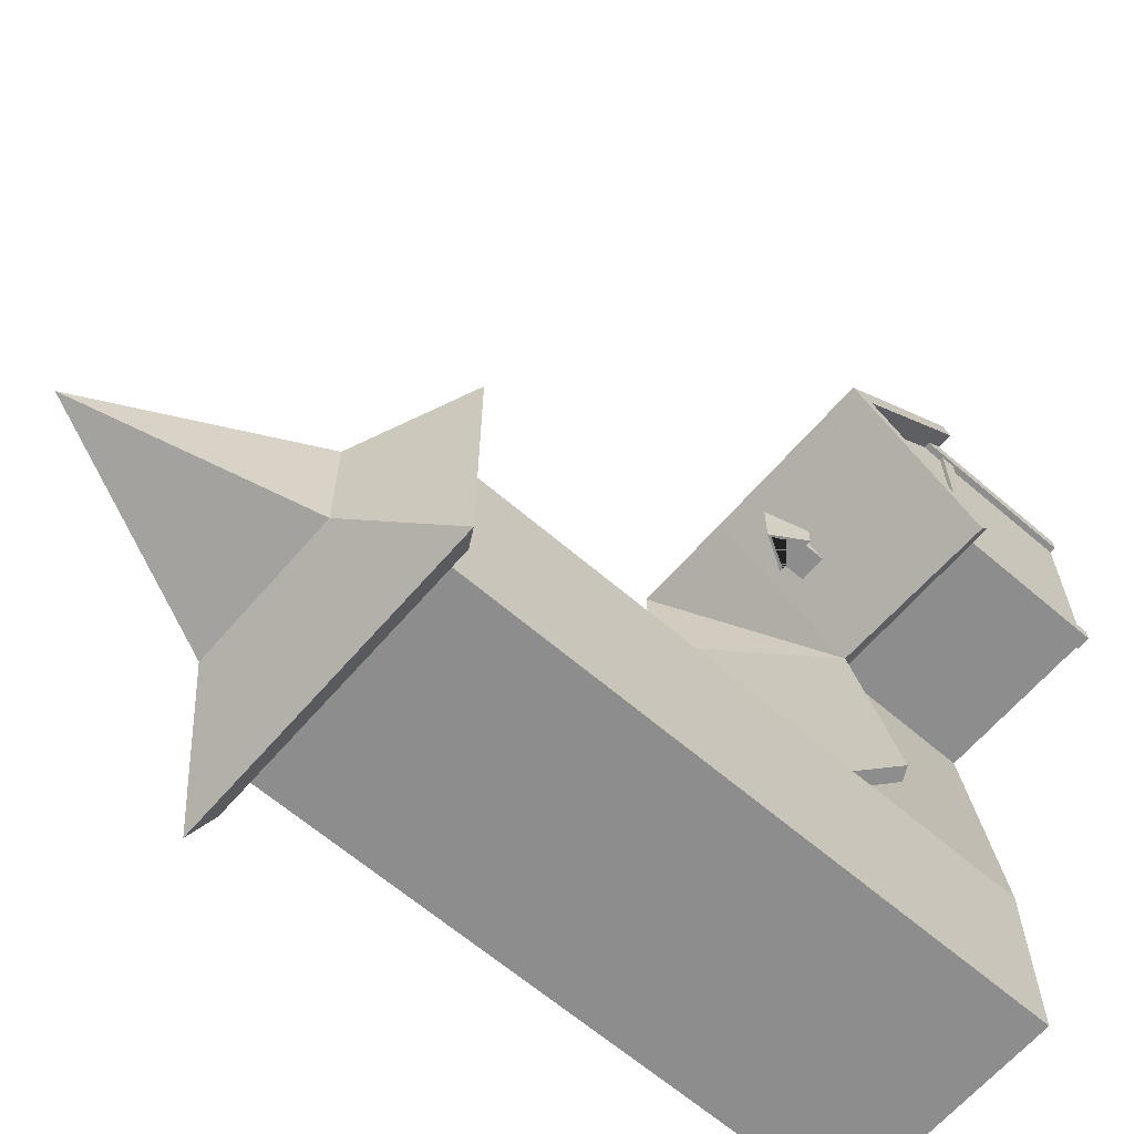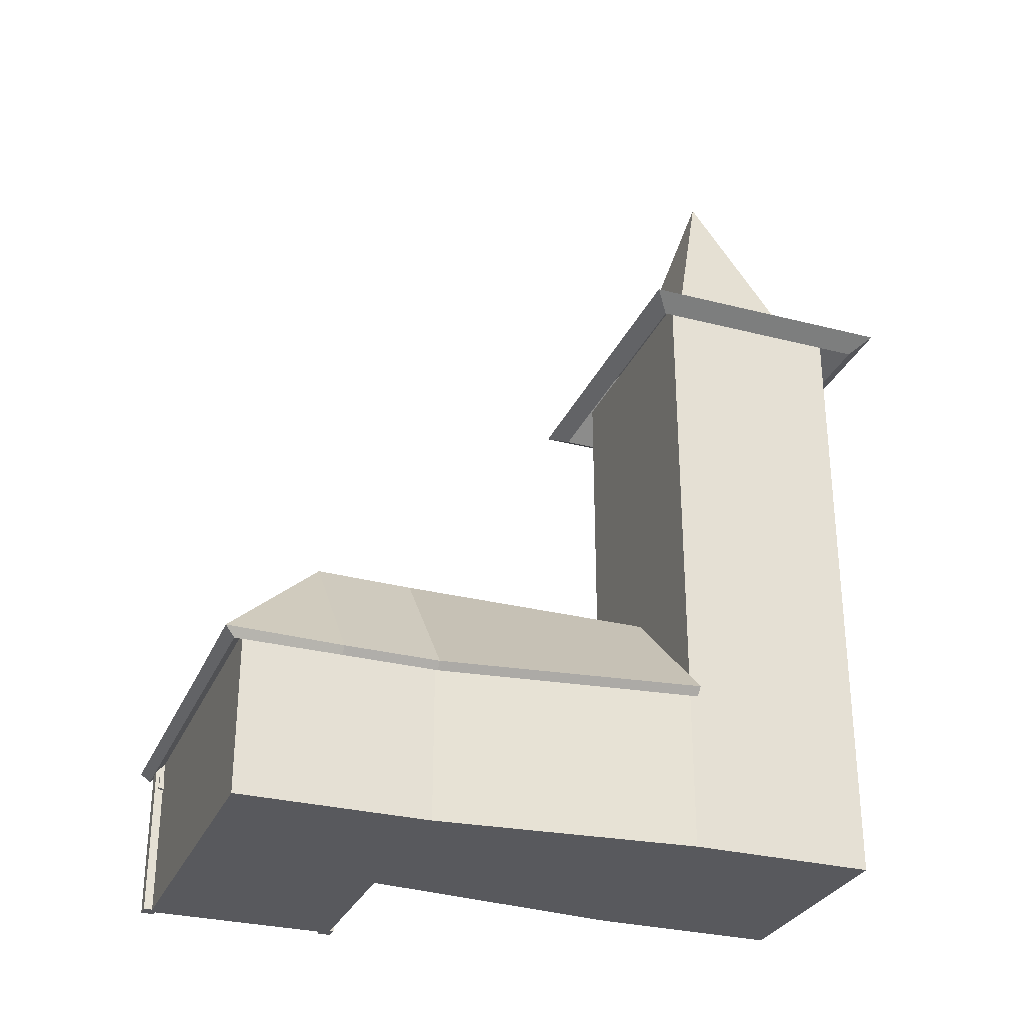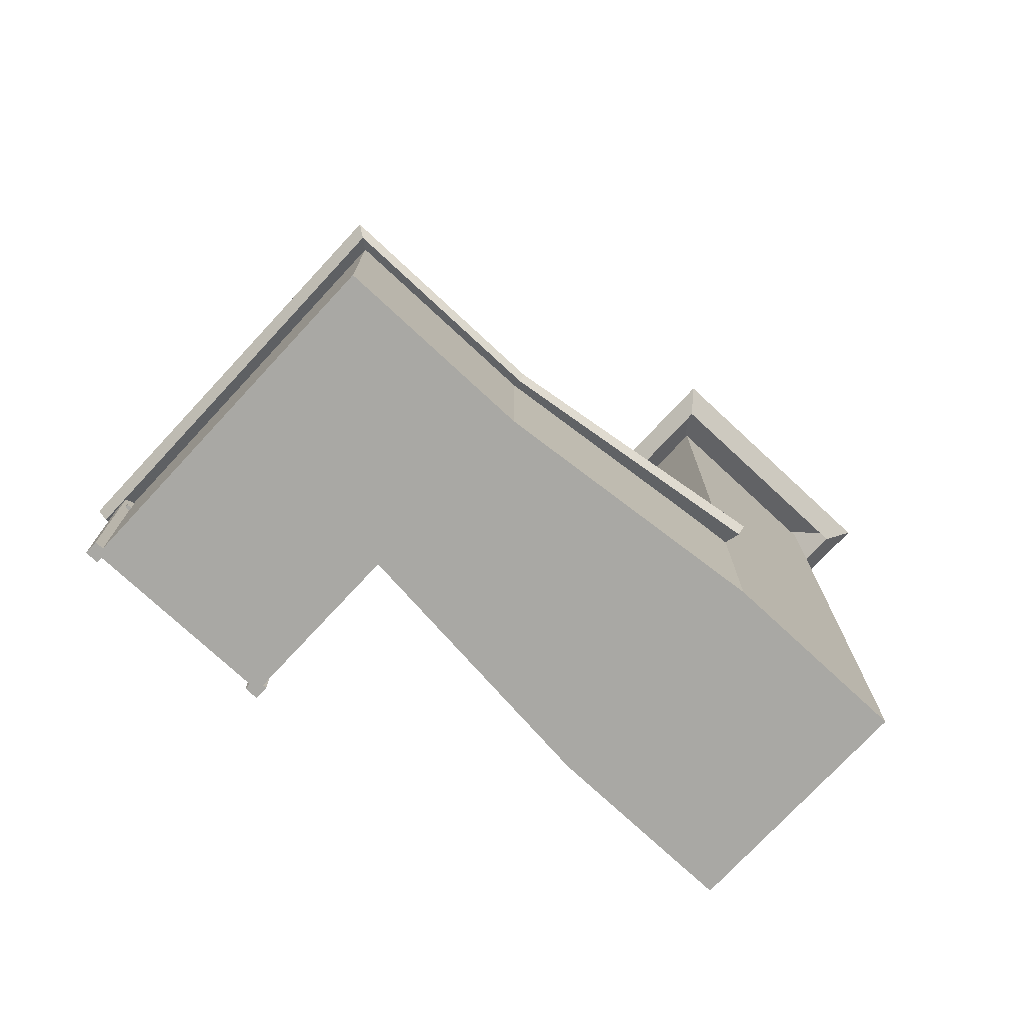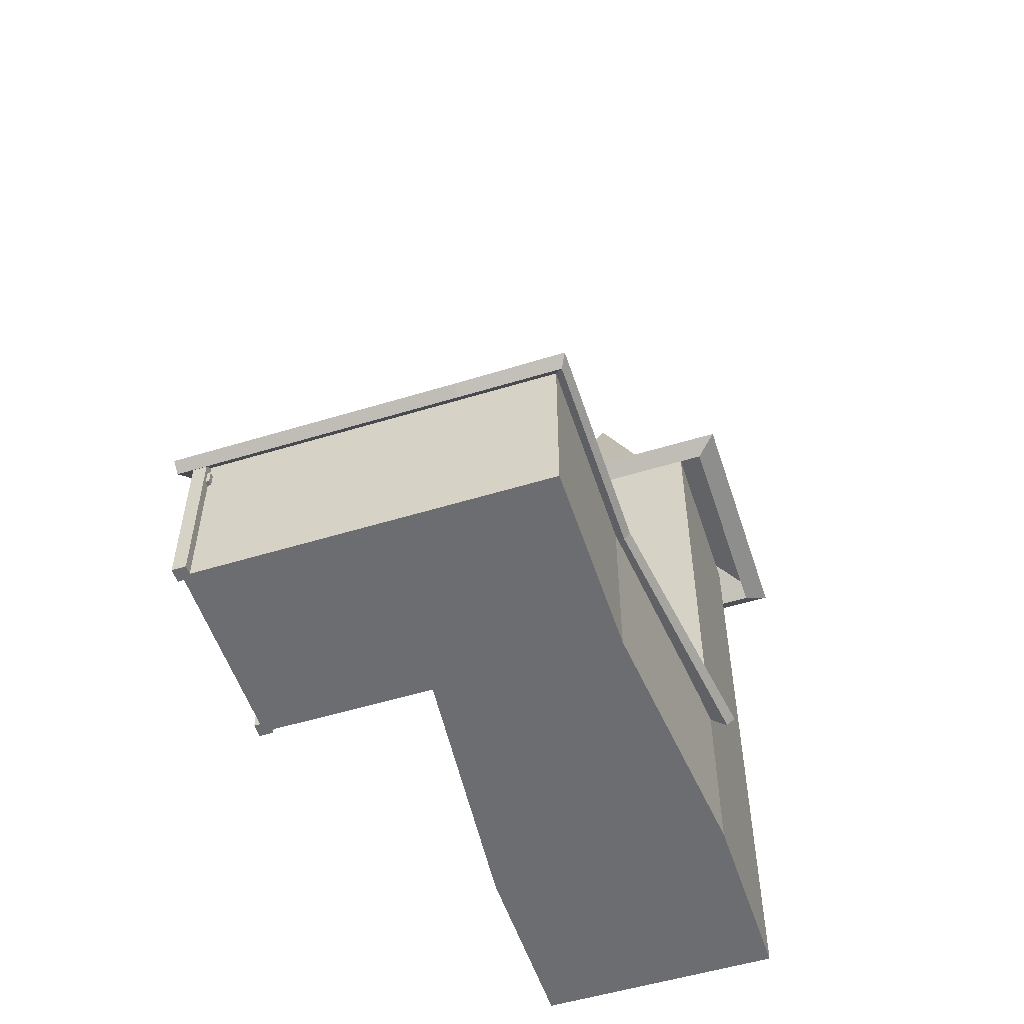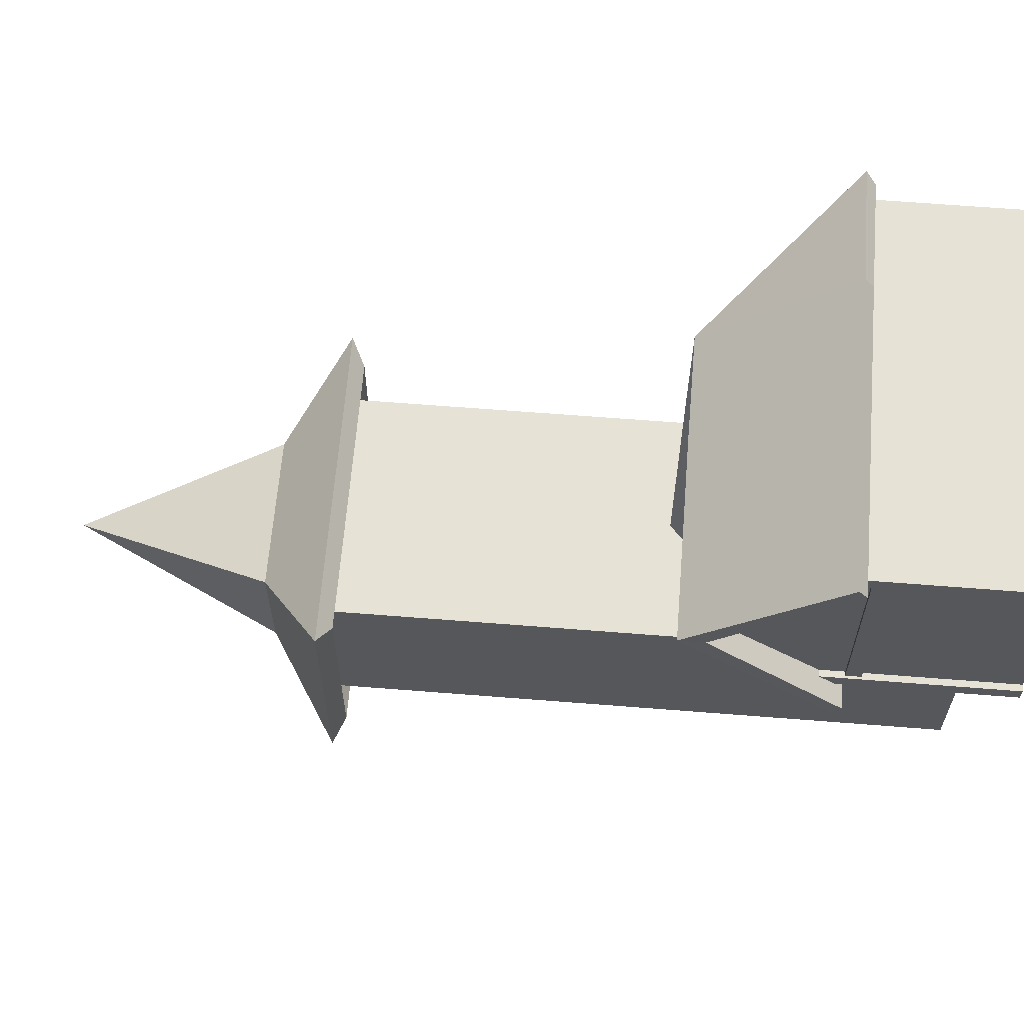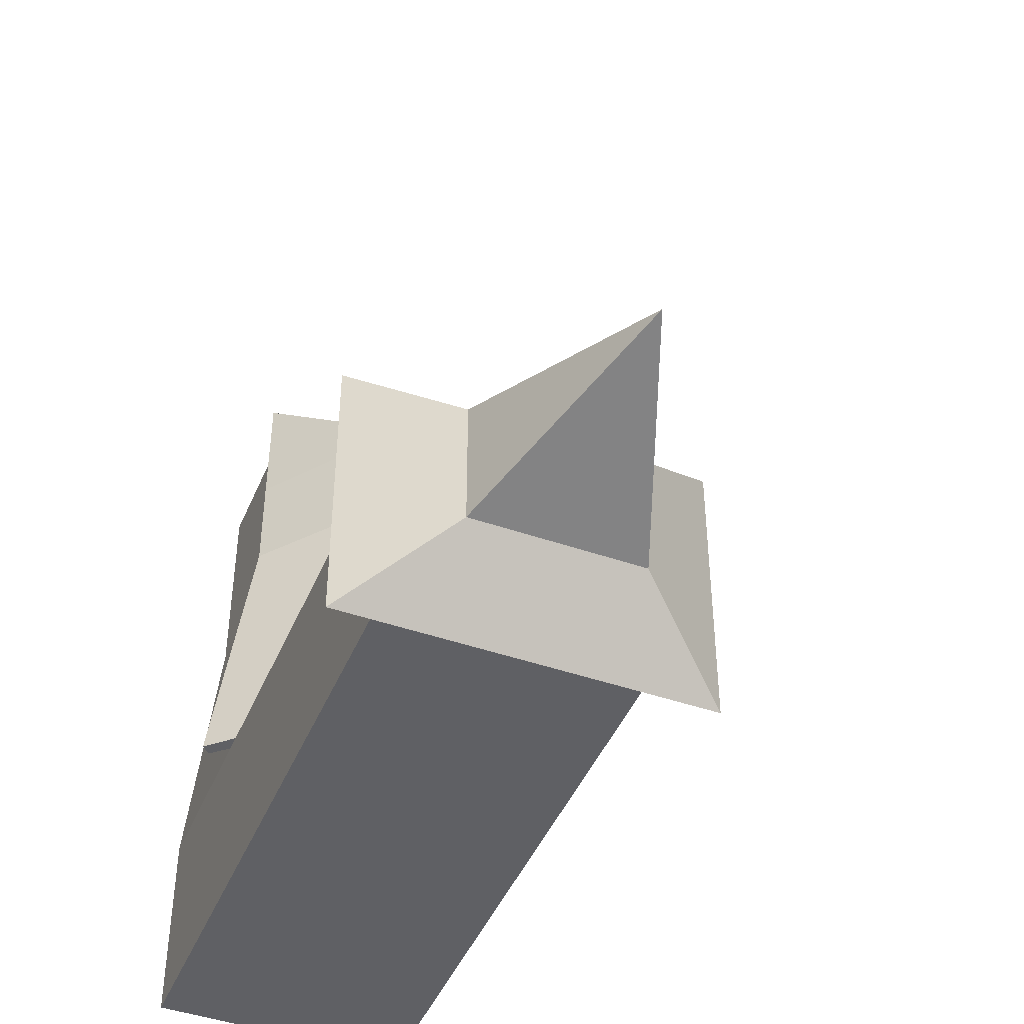
<metadata>
{"format":"obj","ext":"obj","renderer":"f3d","projection":"perspective","resolution":1024,"background":"white","views":[{"elev":-64.6,"azim":-130.8,"up":"+Z"},{"elev":-29.9,"azim":69.4,"up":"+Y"},{"elev":-75.0,"azim":47.1,"up":"+Y"},{"elev":-54.0,"azim":18.0,"up":"+Y"},{"elev":63.5,"azim":-85.4,"up":"+Z"},{"elev":-44.9,"azim":158.0,"up":"+Z"}]}
</metadata>
<code>
o Cube.129_Cube.165
v -0.5308 0 5.443
v -0.5308 2.804 5.443
v -0.9568 0 -5.131
v -0.9568 2.701 -5.131
v 2.469 0 5.443
v 2.469 2.804 5.443
v 2.895 0 -5.131
v 2.895 2.804 -5.131
v -0.5308 0 2.255
v -0.5308 2.701 2.255
v 2.469 0 2.255
v 2.469 2.804 2.255
v -3.282 0 2.255
v -3.282 0 5.443
v -3.282 2.804 5.443
v -3.282 2.701 2.255
v 0.9692 0 -5.131
v 0.9692 4.687 -5.131
v 0.9692 0 5.443
v 0.9692 2.804 5.443
v 0.9692 4.687 2.255
v 0.9692 0 2.255
v -0.5308 0 3.849
v 2.469 2.804 3.849
v -0.5308 4.687 3.849
v 2.469 0 3.849
v -3.282 0 3.849
v -3.282 4.687 3.849
v 0.9692 4.687 3.849
v 0.9692 0 3.849
v -0.9568 2.701 -2.078
v 2.895 0 -2.078
v -0.9568 0 -2.078
v 2.895 2.804 -2.078
v 0.9692 0 -2.078
v 0.9692 4.687 -2.078
v -0.9568 10.55 -2.078
v -0.9568 10.55 -5.131
v 2.895 10.55 -5.131
v 2.895 10.55 -2.078
v 0.9692 10.55 -5.131
v 0.9692 10.55 -2.078
v -0.6666 2.646 5.772
v 0.9692 2.646 5.772
v -3.635 2.646 5.772
v -0.6666 4.824 3.849
v -0.8386 2.589 1.996
v -3.635 4.824 3.849
v 1.017 4.815 3.889
v 0.9692 4.824 2.255
v 2.706 2.641 3.849
v 2.706 2.669 5.772
v 2.706 2.641 2.255
v 3.305 2.641 -2.078
v 0.9922 4.824 -2.078
v -1.505 2.561 -2.077
v -3.703 2.566 1.927
v -0.6666 2.518 5.602
v 0.9692 2.518 5.602
v -3.635 2.518 5.602
v -0.6666 4.442 3.849
v -0.7346 2.438 2.097
v -3.635 4.442 3.849
v 0.9692 4.442 3.849
v 0.9692 4.442 2.255
v 2.605 2.518 3.849
v 2.605 2.518 5.602
v 2.605 2.518 2.255
v 3.17 2.518 -2.078
v 0.9922 4.442 -2.078
v -1.276 2.438 -2.077
v -3.703 2.438 2.097
v -3.159 0 5.362
v -3.159 2.855 5.362
v -3.382 0 5.362
v -3.382 2.855 5.362
v -3.159 0 5.585
v -3.159 2.687 5.585
v -3.382 0 5.585
v -3.382 2.687 5.585
v -3.101 2.435 5.523
v -3.101 2.435 2.253
v -3.342 2.435 5.523
v -3.342 2.435 2.253
v -3.101 2.211 5.523
v -3.101 2.211 2.253
v -3.342 2.211 5.523
v -3.342 2.211 2.253
v -3.159 0 2.414
v -3.159 2.855 2.414
v -3.382 0 2.414
v -3.382 2.855 2.414
v -3.159 0 2.191
v -3.159 2.687 2.191
v -3.382 0 2.191
v -3.382 2.687 2.191
v 0.07628 3.185 -0.2163
v 0.07628 4.655 -0.2163
v 0.07628 3.185 -0.66
v 0.07628 4.655 -0.66
v 0.52 3.185 -0.2163
v 0.52 4.655 -0.2163
v 0.52 3.185 -0.66
v 0.52 4.655 -0.66
v -1.568 3.155 3.245
v -1.568 4.073 3.245
v -1.568 3.155 2.847
v -1.568 4.073 2.847
v -1.124 3.155 3.245
v -1.124 4.073 3.245
v -1.124 3.155 2.847
v -1.124 4.073 2.847
v -1.346 3.155 2.847
v -1.346 4.465 2.847
v -1.346 3.155 3.245
v -1.346 4.465 3.245
v -1.679 3.986 3.655
v -1.346 4.538 3.655
v -1.679 3.986 2.801
v -1.346 4.538 2.801
v -1.013 3.986 3.655
v -1.013 3.986 2.801
v -1.346 4.46 3.655
v -1.346 4.46 2.801
v -1.072 3.986 2.801
v -1.619 3.986 2.801
v -1.619 3.986 3.655
v -1.072 3.986 3.655
v -1.398 10.02 -1.728
v -1.398 10.02 -5.481
v 3.336 10.02 -5.481
v 3.336 10.02 -1.728
v -1.764 10.24 -1.438
v -1.764 10.24 -5.772
v 3.703 10.24 -5.772
v 3.703 10.24 -1.438
v 2.24 11.3 -4.612
v -0.3013 11.3 -4.612
v 2.24 11.3 -2.597
v -0.2972 11.3 -2.601
v 0.9592 14.62 -3.59
f 33 31 4 3
f 17 18 8 7
f 26 24 6 5
f 19 20 2 1
f 30 26 5 19
f 29 25 2 20
f 36 31 10 21
f 35 32 11 22
f 32 34 12 11
f 1 2 15 14
f 27 28 16 13
f 10 9 13 16
f 25 10 16 28
f 23 1 14 27
f 33 35 22 9
f 34 36 21 12
f 20 6 29
f 23 30 19 1
f 5 6 20 19
f 3 4 18 17
f 9 22 30 23
f 12 21 29 24
f 9 23 27 13
f 2 25 28 15
f 14 15 28 27
f 29 21 10
f 22 11 26 30
f 11 12 24 26
f 6 24 29
f 29 10 25
f 4 31 37 38
f 3 17 35 33
f 7 8 34 32
f 17 7 32 35
f 31 36 42 37
f 9 10 31 33
f 36 34 40 42
f 18 4 38 41
f 8 18 41 39
f 34 8 39 40
f 49 46 43 44
f 43 46 48 45
f 49 47 46
f 46 47 57 48
f 44 52 49
f 49 50 47
f 53 50 49 51
f 52 51 49
f 54 55 50 53
f 55 56 47 50
f 64 59 58 61
f 58 60 63 61
f 64 61 62
f 61 63 72 62
f 59 64 67
f 64 62 65
f 68 66 64 65
f 67 64 66
f 69 68 65 70
f 70 65 62 71
f 44 43 58 59
f 43 45 60 58
f 51 52 67 66
f 52 44 59 67
f 53 51 66 68
f 54 53 68 69
f 55 54 69 70
f 56 55 70 71
f 47 56 71 62
f 48 57 72 63
f 45 48 63 60
f 57 47 62 72
f 73 74 76 75
f 75 76 80 79
f 79 80 78 77
f 77 78 74 73
f 75 79 77 73
f 80 76 74 78
f 81 82 84 83
f 83 84 88 87
f 87 88 86 85
f 85 86 82 81
f 83 87 85 81
f 88 84 82 86
f 89 90 92 91
f 91 92 96 95
f 95 96 94 93
f 93 94 90 89
f 91 95 93 89
f 96 92 90 94
f 97 98 100 99
f 99 100 104 103
f 103 104 102 101
f 101 102 98 97
f 99 103 101 97
f 104 100 98 102
f 105 106 108 107
f 113 114 112 111
f 111 112 110 109
f 115 116 106 105
f 113 111 109 115
f 114 108 106 116
f 112 114 116 110
f 107 113 115 105
f 109 110 116 115
f 107 108 114 113
f 117 118 120 119
f 125 122 121 128
f 122 120 118 121
f 125 128 123 124
f 121 118 117 127 123 128
f 119 120 122 125 124 126
f 124 123 127 126
f 119 126 127 117
f 135 137 139 136
f 133 136 139 140
f 137 138 141
f 140 139 141
f 131 130 134 135
f 132 131 135 136
f 130 129 133 134
f 129 132 136 133
f 135 134 138 137
f 133 140 138 134
f 139 137 141
f 138 140 141

</code>
